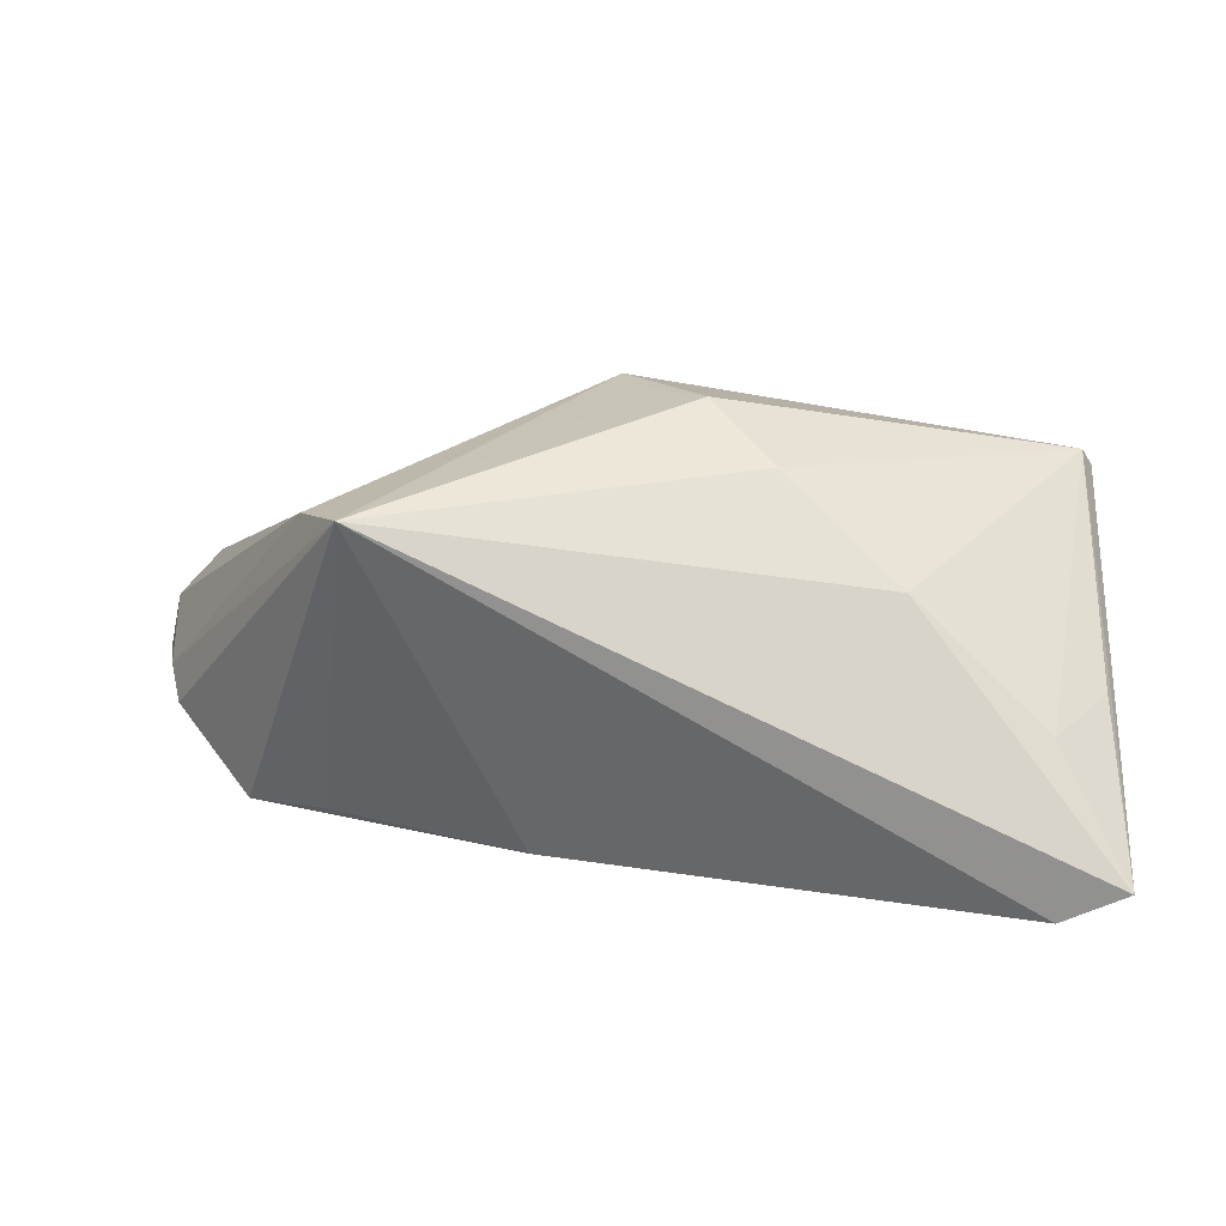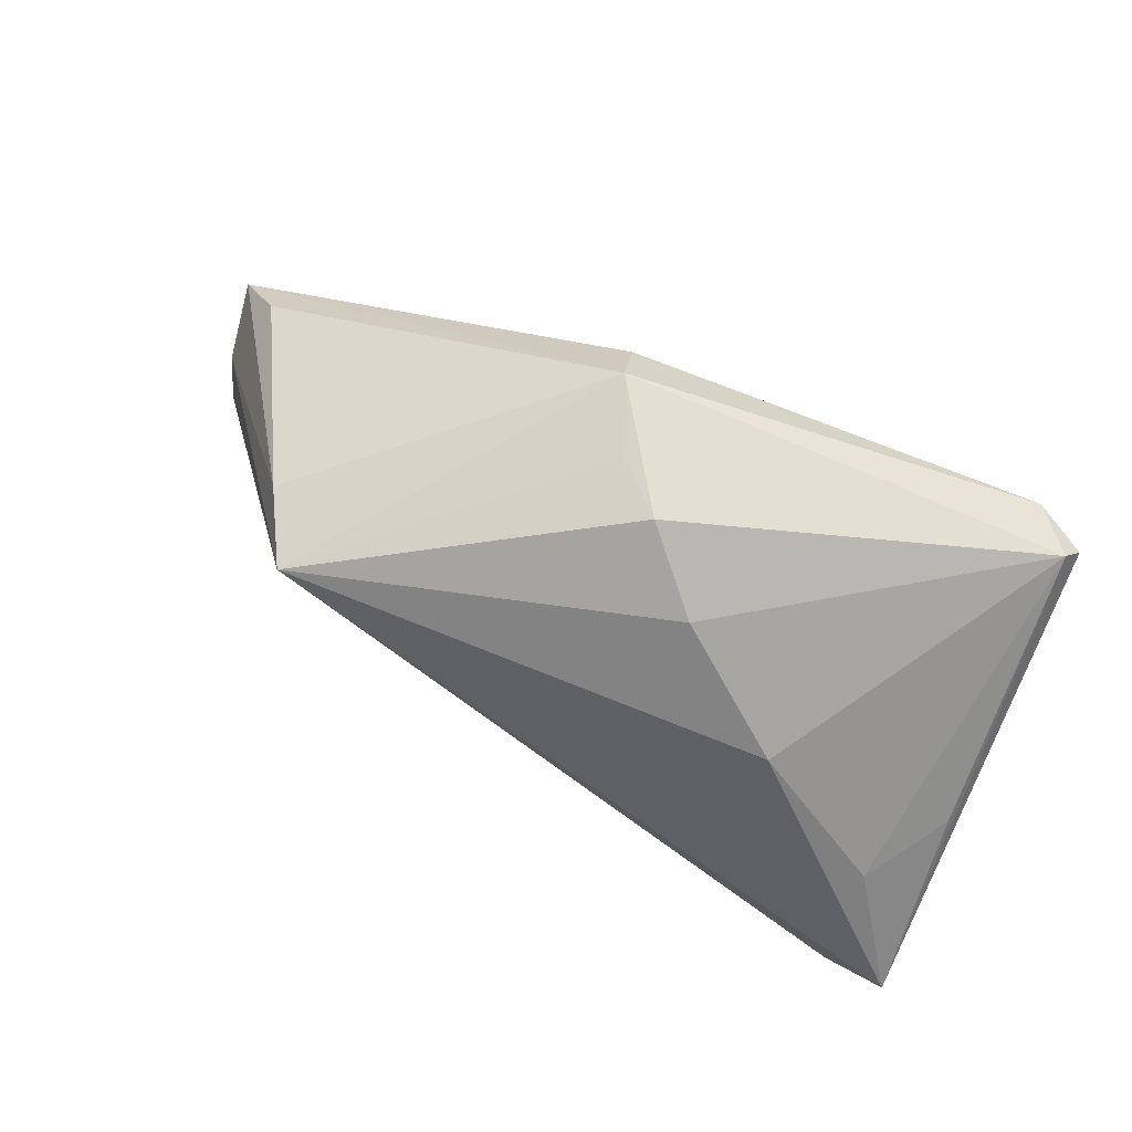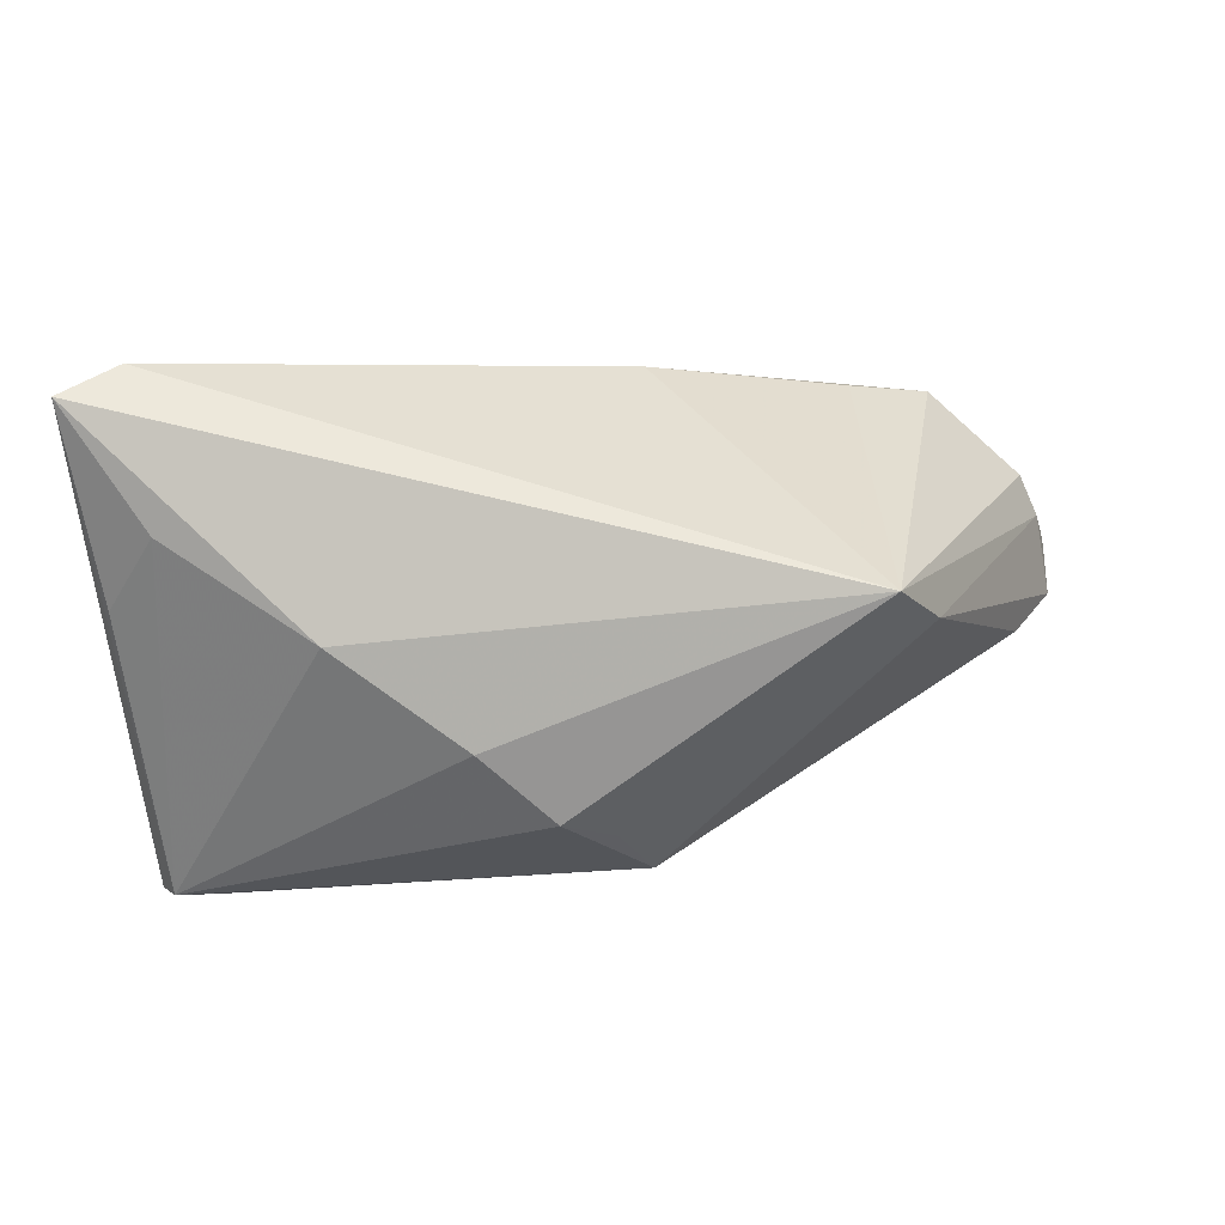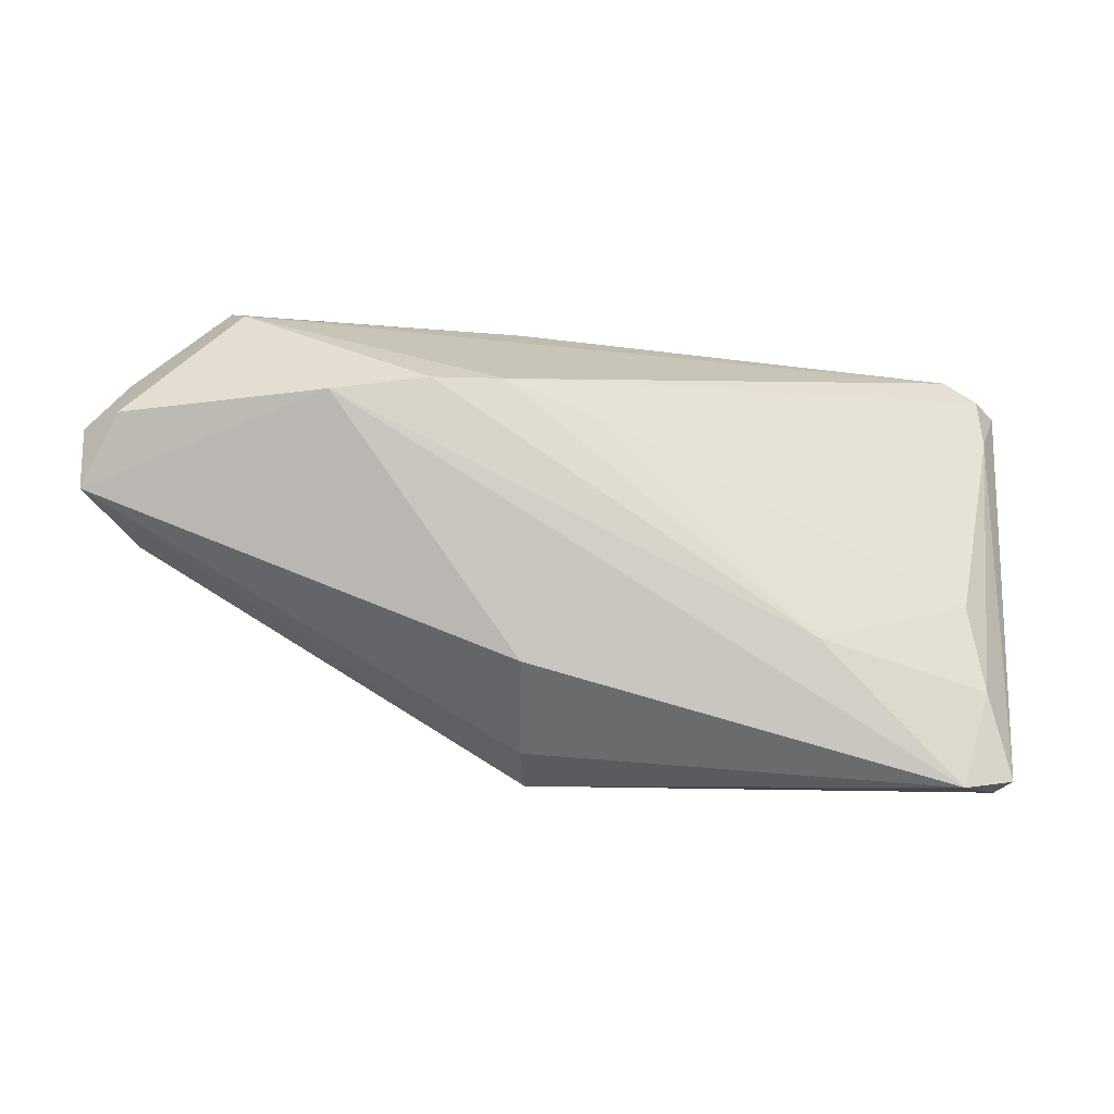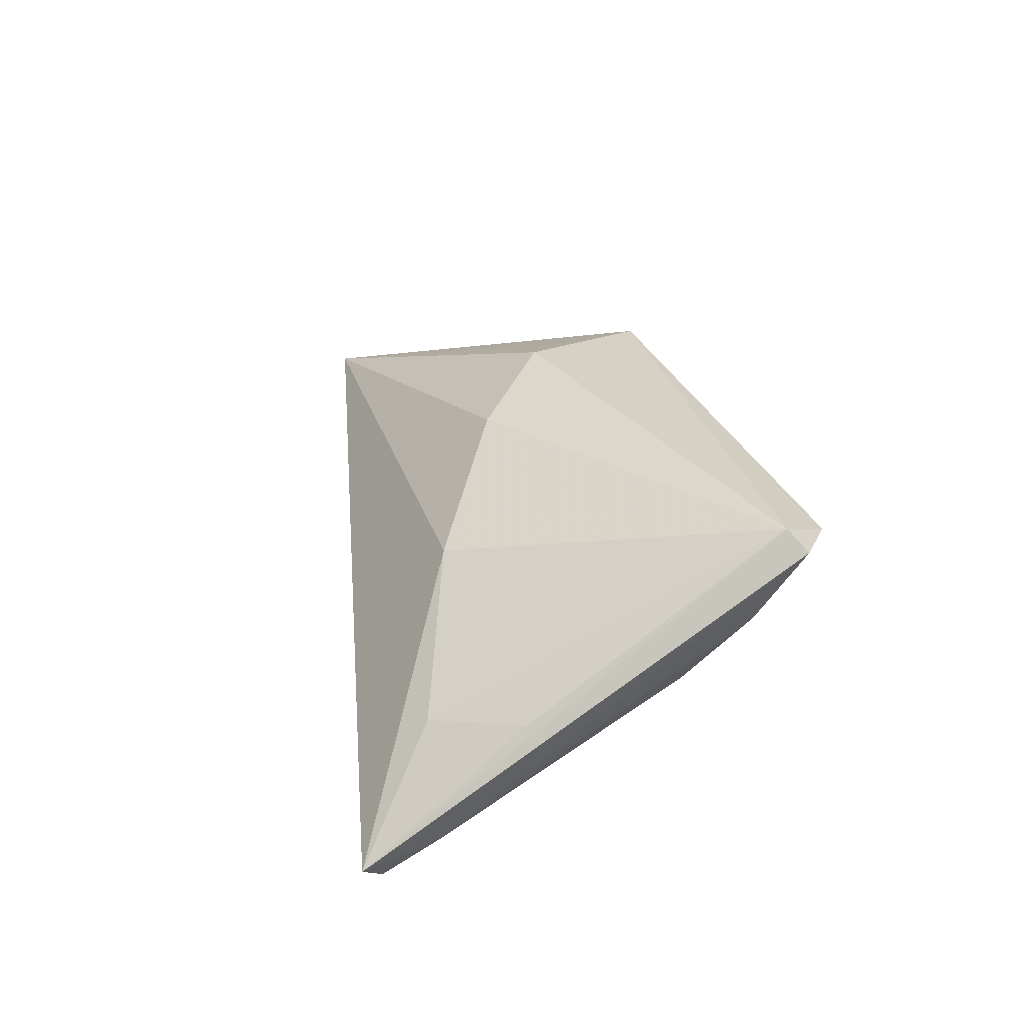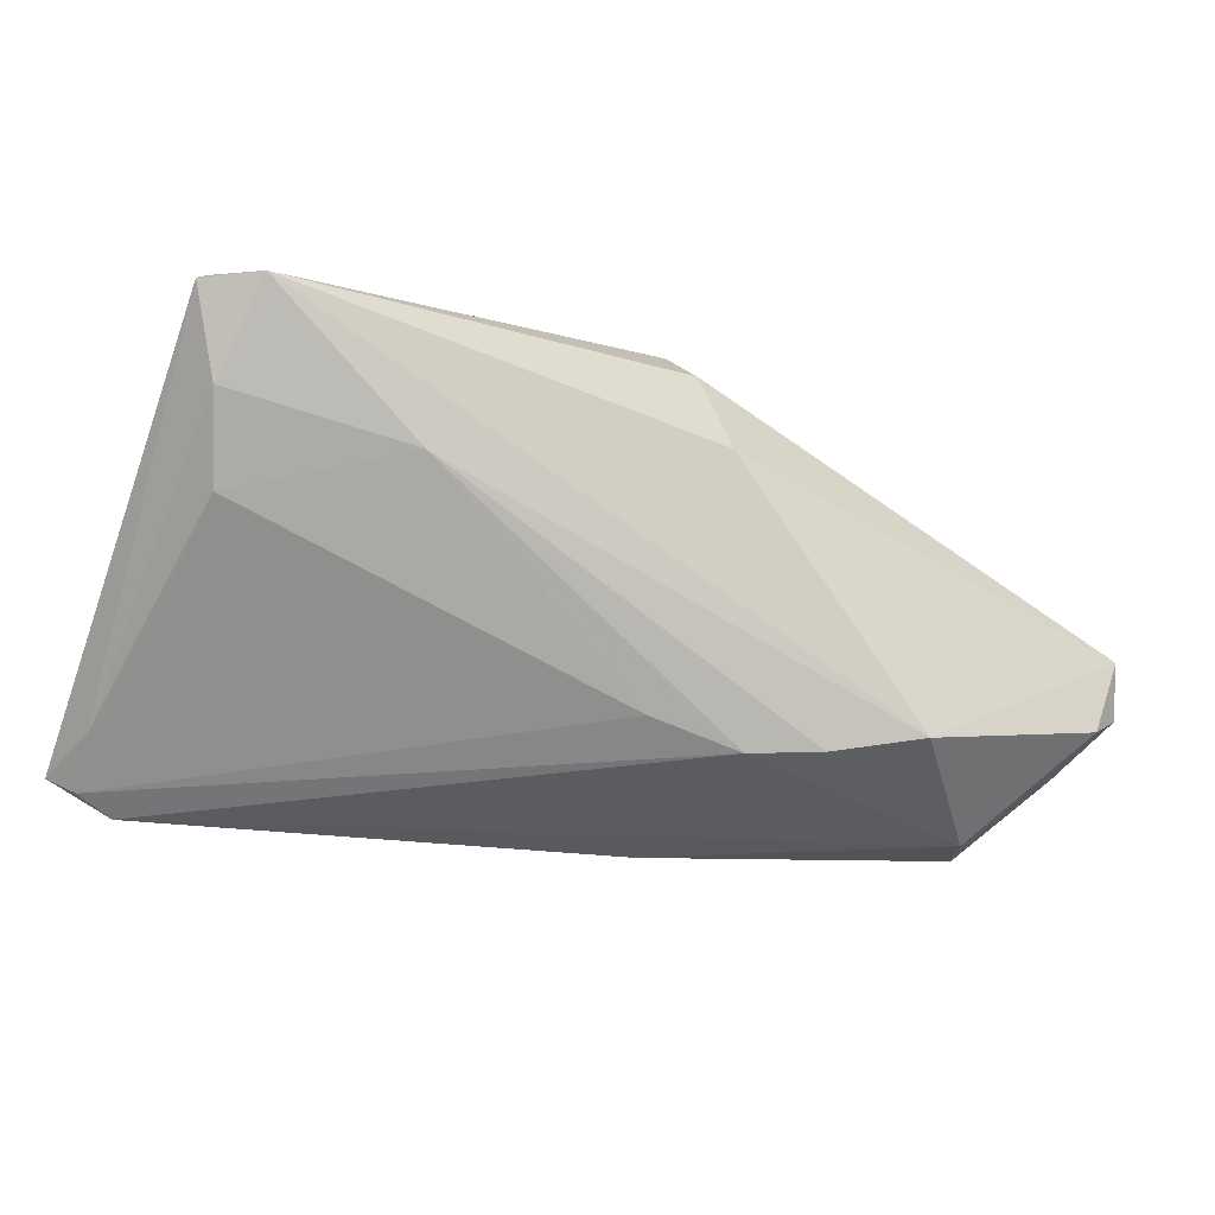
<metadata>
{"format":"obj","ext":"obj","renderer":"f3d","projection":"perspective","resolution":1024,"background":"white","views":[{"elev":16.9,"azim":-175.1,"up":"+Z"},{"elev":70.0,"azim":-154.5,"up":"+Z"},{"elev":57.6,"azim":-10.7,"up":"+Y"},{"elev":-75.8,"azim":171.5,"up":"+Y"},{"elev":19.3,"azim":-100.0,"up":"+Z"},{"elev":-30.9,"azim":-23.5,"up":"+Z"}]}
</metadata>
<code>
v -0.04652 -0.008937 -0.001934
v -0.05082 0.02669 -0.02175
v 0.00202 -0.01113 -0.01914
v -0.01552 0.00862 0.02102
v -0.04678 -0.02493 0.01546
v 0.01178 0.01395 -0.02352
v 0.04485 -0.003905 -0.02352
v 0.03116 0.02229 0.01747
v 0.05896 -0.009269 -0.009497
v -0.04594 0.02063 -0.005204
v -0.02986 0.0163 0.009276
v 0.05728 -0.005392 -0.01326
v 0.02142 -0.01527 -0.02152
v 0.003454 -0.01416 0.02683
v -0.05256 0.01021 -0.003526
v -0.05406 0.02929 -0.01935
v -0.04924 -0.0164 0.006095
v 0.05285 -0.01299 0.00427
v -0.05175 -0.01909 0.01756
v 0.03262 -0.01857 -0.01905
v 0.03652 0.006786 -0.02169
v 0.05653 -0.01632 -0.0123
v 0.01292 -0.01244 -0.02211
v 0.04714 0.001976 -0.02258
v -0.02736 -0.02084 0.001177
v 0.00482 -0.01974 0.02079
v 0.06048 -0.01457 -0.009296
v 0.03704 0.01273 0.01581
v -0.007386 0.001135 0.0273
v -0.05322 -0.02128 0.01512
v -0.05146 0.0199 -0.01737
v -0.04625 0.02804 -0.02352
v 0.05977 -0.01732 -0.002917
v 0.006515 -0.02493 0.007919
v -0.0008628 -0.004657 0.02672
f 5 14 19
f 11 8 16
f 11 4 8
f 11 19 4
f 8 4 29
f 29 19 14
f 4 19 29
f 26 14 5
f 5 34 26
f 20 34 5
f 25 20 5
f 30 19 16
f 5 19 30
f 10 11 16
f 19 11 10
f 35 14 8
f 8 29 35
f 35 29 14
f 8 14 28
f 14 18 28
f 28 9 8
f 34 20 33
f 27 9 33
f 33 26 34
f 9 28 33
f 33 28 18
f 33 18 14
f 14 26 33
f 17 25 5
f 1 25 17
f 5 30 17
f 23 25 3
f 3 25 1
f 3 2 23
f 1 2 3
f 13 25 23
f 20 25 13
f 27 33 22
f 22 33 20
f 12 9 27
f 27 22 12
f 12 22 24
f 8 9 12
f 12 24 8
f 16 19 15
f 15 10 16
f 19 10 15
f 31 30 16
f 31 17 30
f 16 2 31
f 31 2 1
f 1 17 31
f 8 24 21
f 21 6 8
f 24 6 21
f 32 2 16
f 16 8 32
f 8 6 32
f 23 2 32
f 7 6 24
f 7 13 23
f 23 32 7
f 7 32 6
f 20 13 7
f 7 22 20
f 24 22 7

</code>
